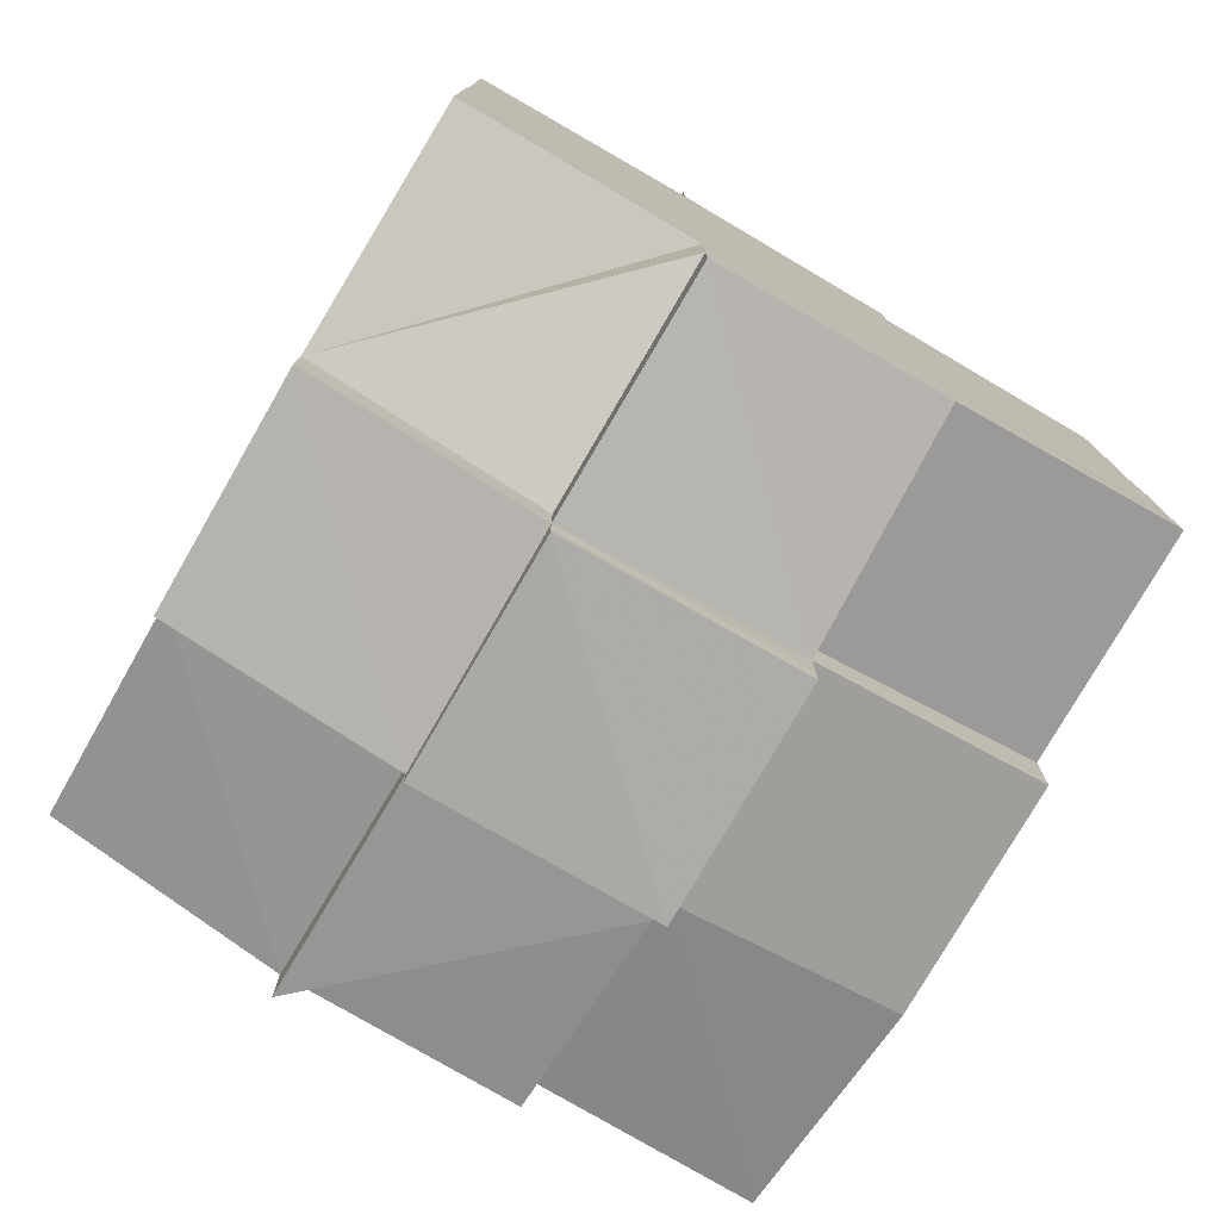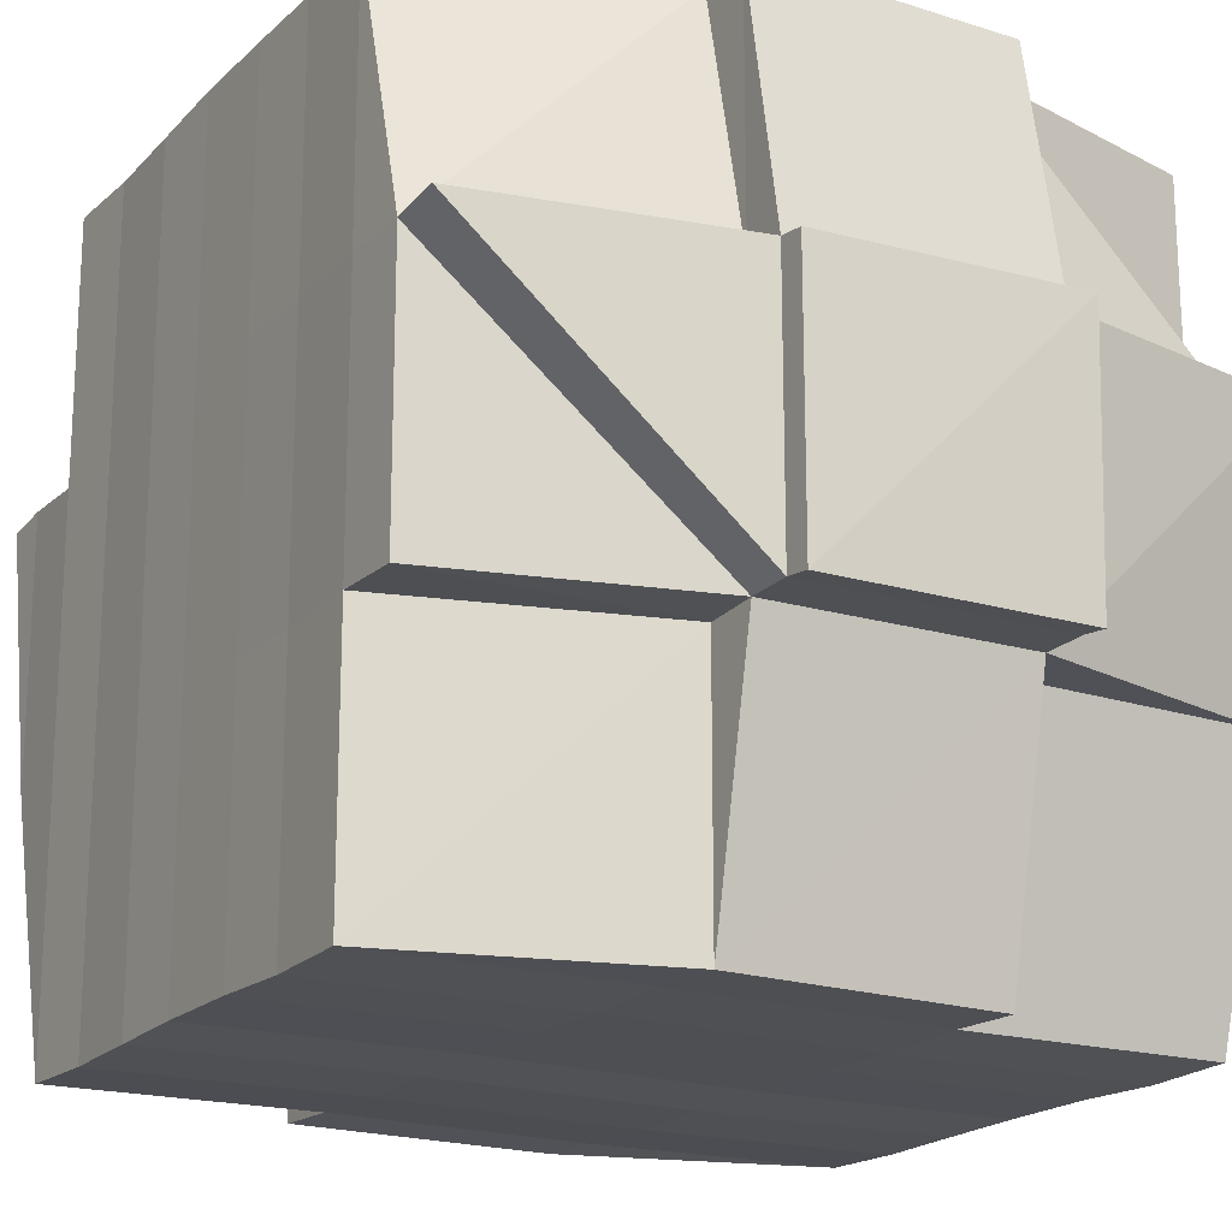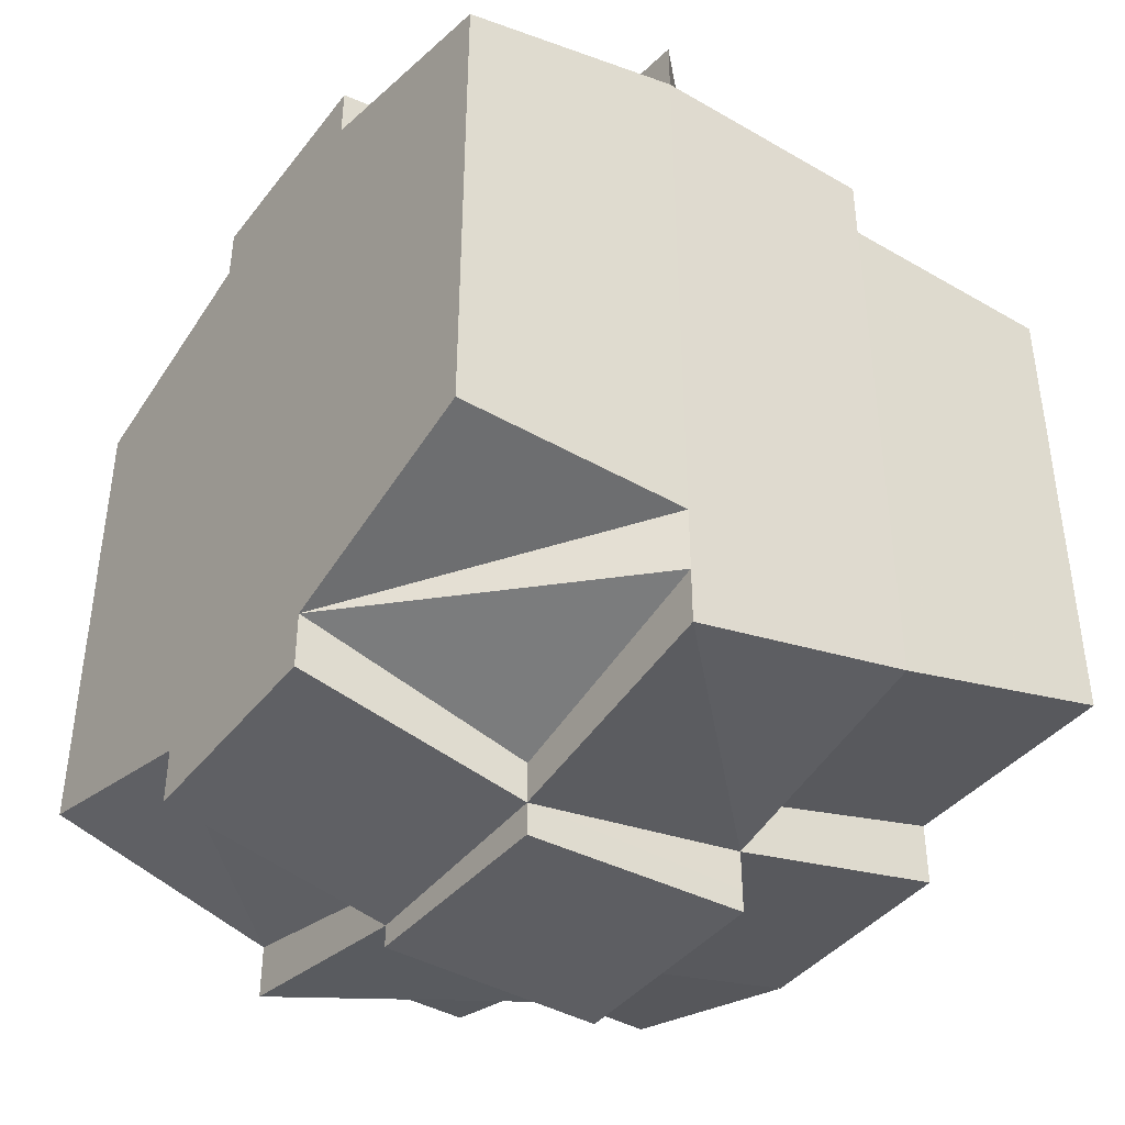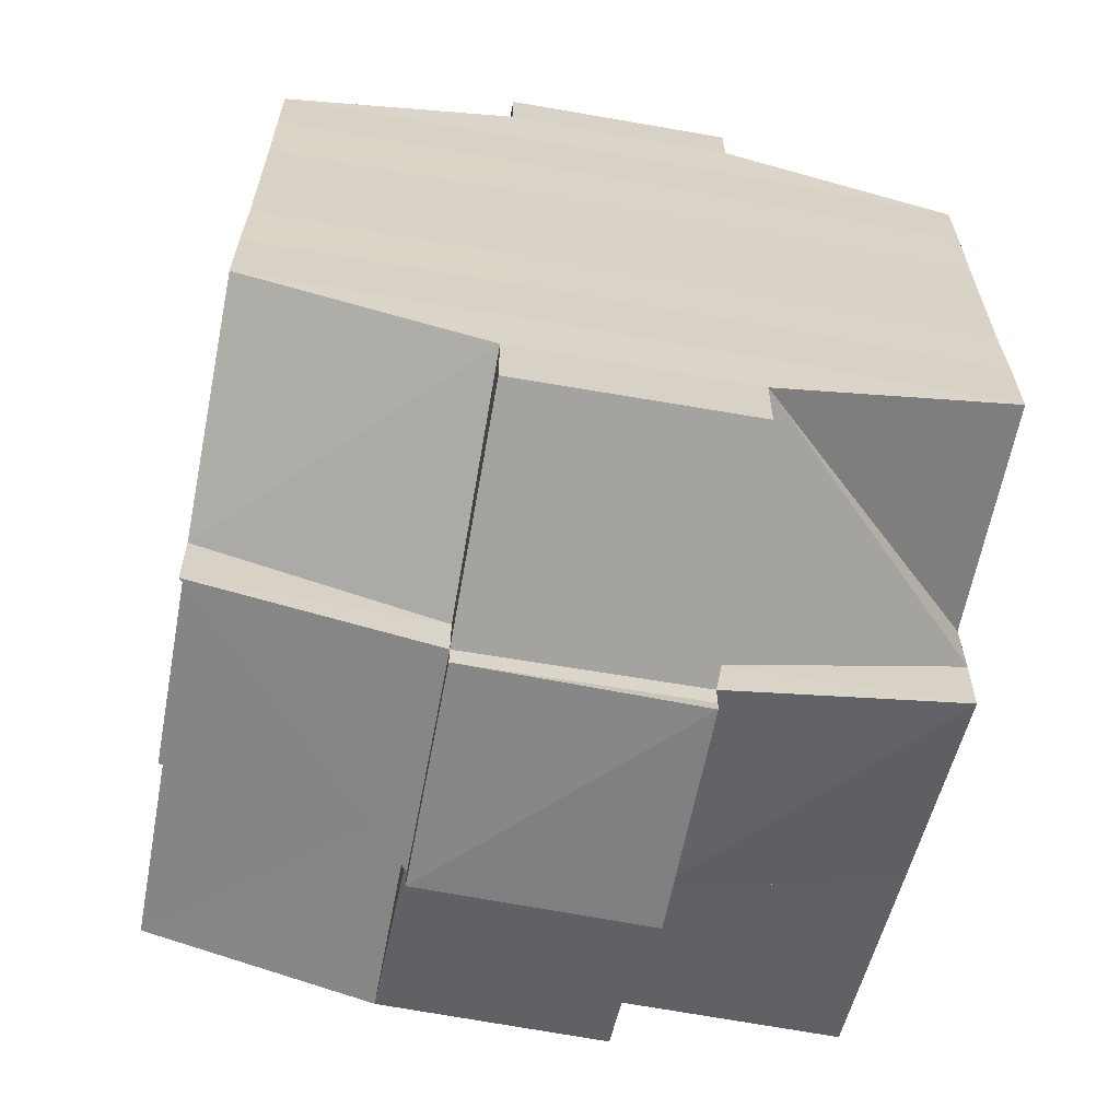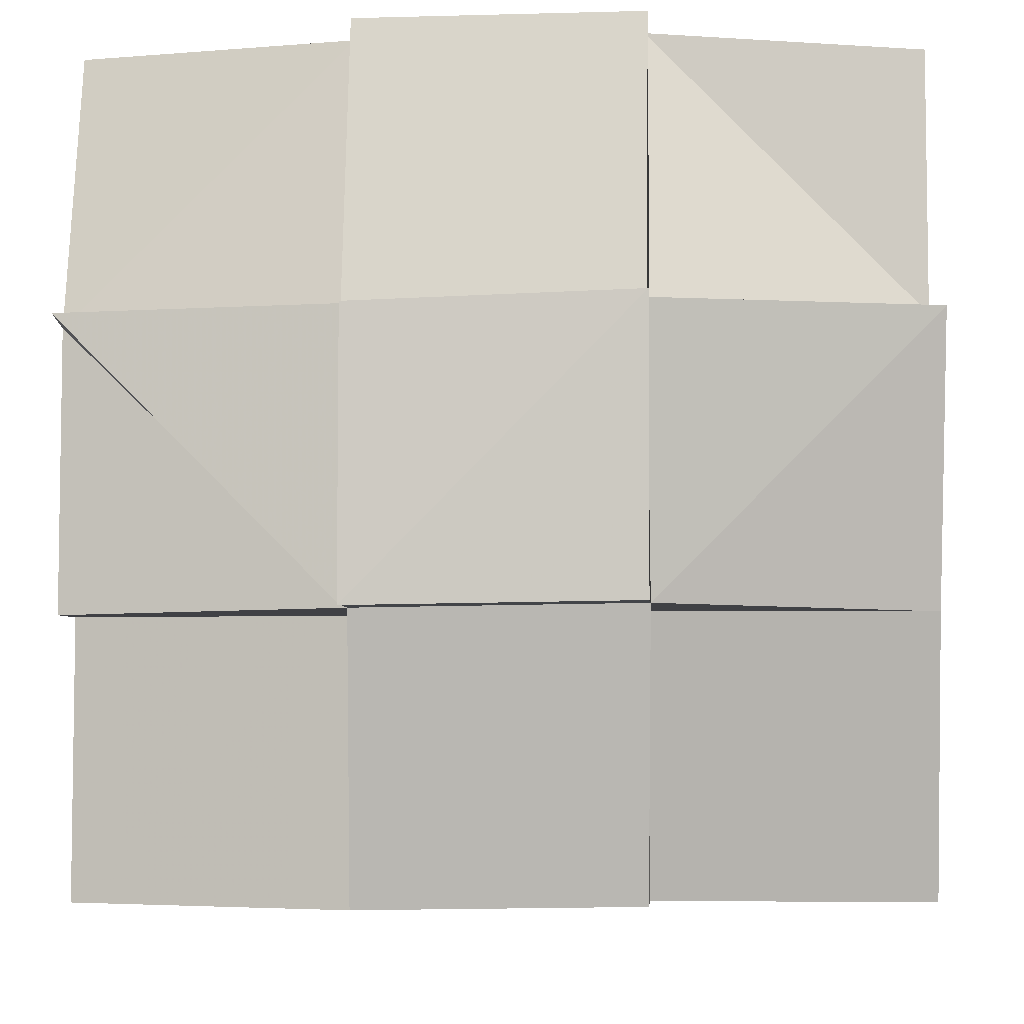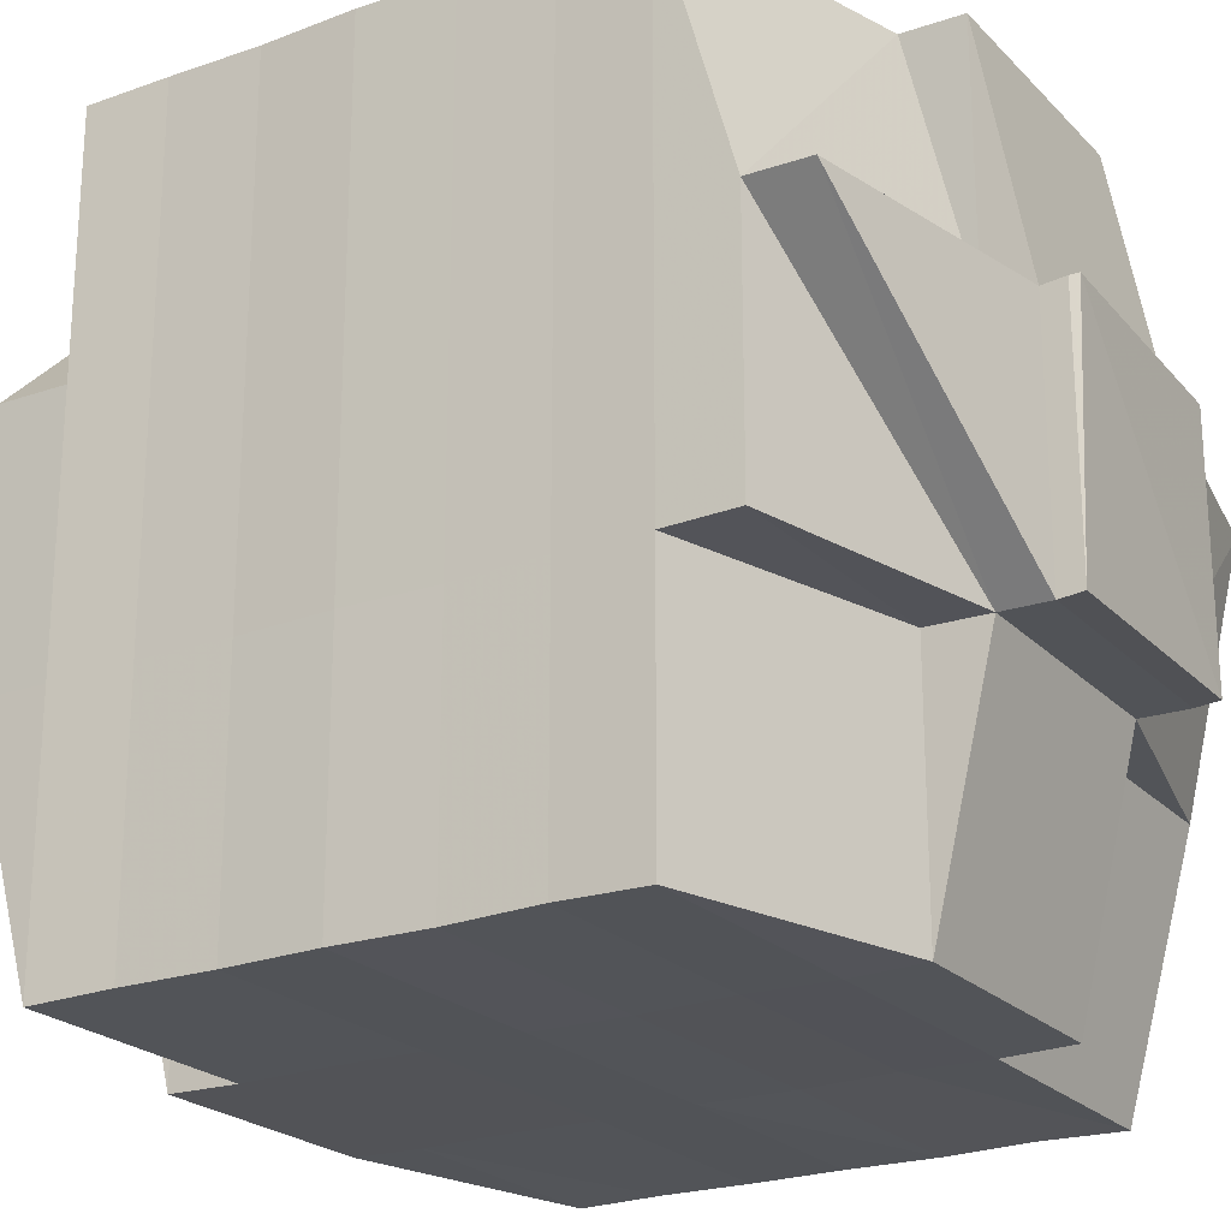
<metadata>
{"format":"obj","ext":"obj","renderer":"f3d","projection":"perspective","resolution":1024,"background":"white","views":[{"elev":-77.5,"azim":-120.3,"up":"+Z"},{"elev":-18.8,"azim":149.8,"up":"+Y"},{"elev":-40.8,"azim":-125.0,"up":"+Z"},{"elev":-62.4,"azim":169.5,"up":"+Z"},{"elev":-6.1,"azim":-177.6,"up":"+Y"},{"elev":-22.9,"azim":-58.4,"up":"+Y"}]}
</metadata>
<code>
o 4903
v 2168 1891 18.1
v 2168 1891 18.1
v 2168 1891 18.1
v 2168 1891 18.1
v 2168 1891 18.1
v 2168 1891 18.1
v 2168 1891 18.1
v 2168 1891 18.1
v 2168 1891 18.1
v 2168 1891 18.1
v 2168 1891 18.1
v 2168 1891 18.1
v 2168 1891 18.1
v 2168 1891 18.1
v 2168 1891 18.1
v 2168 1891 18.1
v 2168 1891 18.1
v 2168 1891 18.1
v 2168 1891 18.1
v 2168 1891 18.1
v 2168 1891 18.1
v 2168 1891 18.1
v 2168 1891 18.1
v 2168 1891 18.1
v 2168 1891 18.1
v 2168 1891 18.1
v 2168 1891 18.1
v 2168 1891 18.1
v 2168 1891 18.1
v 2168 1891 18.1
v 2168 1891 18.1
v 2168 1891 18.1
v 2168 1891 18.1
v 2168 1891 18.1
v 2168 1891 18.1
v 2168 1891 18.1
v 2168 1891 18.09
v 2168 1891 18.09
v 2168 1891 18.09
v 2168 1891 18.1
v 2168 1891 18.09
v 2168 1891 18.1
v 2168 1891 18.1
v 2168 1891 18.1
v 2168 1891 18.09
v 2168 1891 18.09
v 2168 1891 18.1
v 2168 1891 18.1
v 2168 1891 18.1
v 2168 1891 18.1
v 2168 1891 18.1
v 2168 1891 18.1
v 2168 1891 18.1
v 2168 1891 18.1
v 2168 1891 18.1
v 2168 1891 18.1
v 2168 1891 18.1
v 2168 1891 18.1
v 2168 1891 18.1
v 2168 1891 18.1
v 2168 1891 18.1
v 2168 1891 18.1
v 2168 1891 18.1
v 2168 1891 18.1
v 2168 1891 18.09
v 2168 1891 18.09
v 2168 1891 18.1
v 2168 1891 18.09
v 2168 1891 18.1
v 2168 1891 18.09
v 2168 1891 18.09
v 2168 1891 18.09
v 2168 1891 18.09
v 2168 1891 18.09
v 2168 1891 18.09
v 2168 1891 18.09
v 2168 1891 18.09
v 2168 1891 18.08
v 2168 1891 18.09
v 2168 1891 18.09
v 2168 1891 18.09
v 2168 1891 18.1
v 2168 1891 18.1
v 2168 1891 18.09
v 2168 1891 18.09
v 2168 1891 18.09
v 2168 1891 18.08
v 2168 1891 18.08
v 2168 1891 18.08
v 2168 1891 18.08
v 2168 1891 18.08
v 2168 1891 18.09
v 2168 1891 18.08
v 2168 1891 18.08
v 2168 1891 18.08
v 2168 1891 18.07
v 2168 1891 18.08
v 2168 1891 18.08
v 2168 1891 18.08
v 2168 1891 18.08
v 2168 1891 18.08
v 2168 1891 18.08
v 2168 1891 18.08
v 2168 1891 18.08
v 2168 1891 18.07
v 2168 1891 18.07
v 2168 1891 18.07
v 2168 1891 18.07
v 2168 1891 18.07
v 2168 1891 18.07
v 2168 1891 18.08
v 2168 1891 18.07
v 2168 1891 18.07
v 2168 1891 18.07
v 2168 1891 18.07
v 2168 1891 18.07
v 2168 1891 18.07
v 2168 1891 18.07
v 2168 1891 18.07
v 2168 1891 18.07
v 2168 1891 18.06
v 2168 1891 18.06
v 2168 1891 18.06
v 2168 1891 18.07
v 2168 1891 18.07
v 2168 1891 18.07
v 2168 1891 18.06
v 2168 1891 18.06
v 2168 1891 18.06
v 2168 1891 18.06
v 2168 1891 18.07
v 2168 1891 18.06
v 2168 1891 18.06
v 2168 1891 18.06
v 2168 1891 18.06
v 2168 1891 18.06
v 2168 1891 18.06
v 2168 1891 18.07
v 2168 1891 18.07
v 2168 1891 18.07
v 2168 1891 18.07
v 2168 1891 18.06
v 2168 1891 18.07
v 2168 1891 18.07
v 2168 1891 18.07
v 2168 1891 18.06
v 2168 1891 18.06
v 2168 1891 18.06
v 2168 1891 18.06
v 2168 1891 18.06
v 2168 1891 18.07
v 2168 1891 18.07
v 2168 1891 18.07
v 2168 1891 18.08
v 2168 1891 18.08
v 2168 1891 18.08
v 2168 1891 18.08
v 2168 1891 18.07
v 2168 1891 18.07
v 2168 1891 18.07
v 2168 1891 18.07
v 2168 1891 18.07
v 2168 1891 18.07
v 2168 1891 18.07
v 2168 1891 18.07
v 2168 1891 18.07
v 2168 1891 18.07
v 2168 1891 18.06
v 2168 1891 18.07
v 2168 1891 18.07
v 2168 1891 18.07
v 2168 1891 18.07
v 2168 1891 18.08
v 2168 1891 18.07
v 2168 1891 18.08
v 2168 1891 18.08
v 2168 1891 18.07
v 2168 1891 18.07
v 2168 1891 18.07
v 2168 1891 18.07
v 2168 1891 18.07
v 2168 1891 18.07
v 2168 1891 18.07
v 2168 1891 18.07
v 2168 1891 18.07
v 2168 1891 18.07
v 2168 1891 18.07
v 2168 1891 18.07
v 2168 1891 18.07
v 2168 1891 18.08
v 2168 1891 18.08
v 2168 1891 18.08
v 2168 1891 18.08
v 2168 1891 18.09
v 2168 1891 18.09
v 2168 1891 18.08
v 2168 1891 18.08
v 2168 1891 18.08
v 2168 1891 18.09
v 2168 1891 18.09
v 2168 1891 18.08
v 2168 1891 18.09
v 2168 1891 18.09
v 2168 1891 18.08
v 2168 1891 18.08
v 2168 1891 18.08
v 2168 1891 18.08
v 2168 1891 18.09
v 2168 1891 18.09
v 2168 1891 18.09
v 2168 1891 18.09
v 2168 1891 18.09
v 2168 1891 18.09
v 2168 1891 18.09
v 2168 1891 18.09
v 2168 1891 18.09
v 2168 1891 18.09
v 2168 1891 18.09
v 2168 1891 18.09
v 2168 1891 18.1
v 2168 1891 18.1
v 2168 1891 18.1
v 2168 1891 18.1
v 2168 1891 18.1
v 2168 1891 18.1
v 2168 1891 18.09
v 2168 1891 18.1
v 2168 1891 18.1
v 2168 1891 18.1
v 2168 1891 18.1
v 2168 1891 18.1
v 2168 1891 18.1
v 2168 1891 18.1
v 2168 1891 18.09
v 2168 1891 18.09
v 2168 1891 18.09
v 2168 1891 18.1
v 2168 1891 18.1
v 2168 1891 18.1
v 2168 1891 18.1
v 2168 1891 18.1
v 2168 1891 18.1
v 2168 1891 18.09
v 2168 1891 18.1
v 2168 1891 18.1
v 2168 1891 18.1
v 2168 1891 18.09
v 2168 1891 18.09
v 2168 1891 18.09
v 2168 1891 18.09
v 2168 1891 18.09
v 2168 1891 18.09
v 2168 1891 18.09
v 2168 1891 18.09
v 2168 1891 18.09
v 2168 1891 18.09
v 2168 1891 18.09
v 2168 1891 18.08
v 2168 1891 18.08
v 2168 1891 18.08
v 2168 1891 18.08
v 2168 1891 18.08
v 2168 1891 18.08
v 2168 1891 18.08
v 2168 1891 18.08
v 2168 1891 18.08
v 2168 1891 18.08
v 2168 1891 18.07
v 2168 1891 18.08
v 2168 1891 18.08
v 2168 1891 18.07
v 2168 1891 18.07
v 2168 1891 18.07
v 2168 1891 18.07
v 2168 1891 18.07
v 2168 1891 18.07
v 2168 1891 18.07
v 2168 1891 18.07
v 2168 1891 18.07
v 2168 1891 18.07
v 2168 1891 18.07
v 2168 1891 18.07
v 2168 1891 18.07
v 2168 1891 18.06
v 2168 1891 18.07
v 2168 1891 18.07
v 2168 1891 18.1
v 2168 1891 18.1
v 2168 1891 18.1
v 2168 1891 18.1
v 2168 1891 18.1
v 2168 1891 18.1
v 2168 1891 18.1
v 2168 1891 18.1
v 2168 1891 18.1
v 2168 1891 18.1
v 2168 1891 18.1
v 2168 1891 18.1
v 2168 1891 18.1
v 2168 1891 18.1
v 2168 1891 18.09
v 2168 1891 18.09
v 2168 1891 18.09
v 2168 1891 18.09
v 2168 1891 18.09
v 2168 1891 18.09
v 2168 1891 18.09
v 2168 1891 18.09
v 2168 1891 18.09
v 2168 1891 18.08
v 2168 1891 18.09
v 2168 1891 18.09
v 2168 1891 18.08
v 2168 1891 18.08
v 2168 1891 18.08
v 2168 1891 18.08
v 2168 1891 18.08
v 2168 1891 18.08
v 2168 1891 18.08
v 2168 1891 18.08
v 2168 1891 18.08
v 2168 1891 18.07
v 2168 1891 18.08
v 2168 1891 18.07
v 2168 1891 18.07
v 2168 1891 18.07
v 2168 1891 18.07
v 2168 1891 18.07
v 2168 1891 18.07
v 2168 1891 18.07
v 2168 1891 18.07
v 2168 1891 18.07
v 2168 1891 18.07
v 2168 1891 18.07
v 2168 1891 18.07
v 2168 1891 18.07
v 2168 1891 18.07
v 2168 1891 18.07
v 2168 1891 18.07
v 2168 1891 18.06
v 2168 1891 18.06
v 2168 1891 18.06
v 2168 1891 18.06
v 2168 1891 18.06
v 2168 1891 18.06
v 2168 1891 18.06
v 2168 1891 18.06
v 2168 1891 18.06
v 2168 1891 18.06
f 1 2 3
f 4 5 2
f 6 7 5
f 8 6 9
f 10 11 3
f 12 13 10
f 13 14 15
f 15 16 11
f 17 18 16
f 19 20 18
f 21 22 4
f 22 23 24
f 25 21 26
f 27 19 28
f 29 30 28
f 28 31 32
f 33 32 34
f 35 36 34
f 27 37 19
f 37 38 31
f 39 37 27
f 40 39 27
f 41 39 42
f 43 40 44
f 45 46 43
f 40 47 48
f 49 40 50
f 49 48 51
f 52 53 49
f 54 51 55
f 56 57 54
f 58 57 59
f 56 60 61
f 57 62 60
f 63 64 62
f 65 66 64
f 63 65 67
f 68 65 69
f 70 71 65
f 71 72 73
f 74 73 65
f 65 73 75
f 73 76 75
f 75 76 46
f 73 77 76
f 72 78 77
f 79 77 73
f 76 80 81
f 82 81 83
f 77 84 76
f 84 85 80
f 76 84 86
f 77 87 84
f 88 87 77
f 78 89 87
f 87 90 84
f 90 91 85
f 84 90 92
f 87 93 90
f 89 94 93
f 95 93 87
f 94 96 97
f 93 98 90
f 90 98 99
f 93 97 98
f 100 97 93
f 98 101 91
f 97 102 98
f 102 103 101
f 98 102 104
f 97 105 102
f 106 105 97
f 105 107 102
f 106 108 109
f 107 110 103
f 102 107 111
f 107 112 110
f 113 114 112
f 115 116 107
f 117 118 107
f 118 119 116
f 120 121 113
f 121 122 123
f 124 120 125
f 126 113 125
f 122 127 128
f 129 128 130
f 125 131 108
f 132 130 131
f 133 127 134
f 135 133 132
f 136 134 137
f 138 135 139
f 140 138 141
f 142 137 143
f 144 143 145
f 146 147 142
f 147 148 149
f 150 149 151
f 152 145 153
f 152 153 154
f 155 154 156
f 155 152 157
f 158 152 155
f 158 159 152
f 159 141 152
f 160 159 158
f 161 159 160
f 161 162 159
f 163 162 164
f 162 165 166
f 167 168 165
f 169 168 170
f 171 161 160
f 172 161 171
f 160 158 173
f 173 158 155
f 171 174 175
f 176 177 173
f 178 179 171
f 179 180 181
f 182 180 183
f 184 180 185
f 186 185 187
f 188 183 189
f 190 176 191
f 192 190 193
f 194 192 195
f 196 191 193
f 197 193 195
f 193 191 198
f 195 193 199
f 193 198 199
f 199 198 200
f 198 201 202
f 199 202 203
f 191 204 198
f 204 156 201
f 198 204 205
f 191 173 204
f 206 173 191
f 173 155 204
f 204 155 207
f 208 203 209
f 208 199 210
f 195 199 208
f 211 195 208
f 212 195 211
f 211 208 213
f 213 208 214
f 215 194 211
f 216 211 213
f 217 215 216
f 218 211 216
f 219 216 220
f 216 213 221
f 213 214 221
f 19 216 221
f 221 214 222
f 221 222 223
f 224 225 223
f 214 226 222
f 222 226 227
f 223 228 229
f 230 229 231
f 232 233 231
f 234 235 226
f 226 236 237
f 238 237 239
f 240 241 239
f 242 243 241
f 244 245 239
f 246 247 245
f 248 249 244
f 250 251 247
f 252 250 249
f 253 254 251
f 250 253 74
f 255 250 252
f 226 255 252
f 210 255 226
f 235 256 255
f 255 257 250
f 257 253 250
f 200 257 255
f 256 258 257
f 257 259 253
f 205 259 257
f 258 260 259
f 259 261 253
f 253 261 79
f 261 262 254
f 259 263 261
f 207 263 259
f 260 264 263
f 263 265 261
f 261 265 88
f 265 266 262
f 263 267 265
f 157 267 263
f 264 268 267
f 267 269 265
f 265 269 95
f 269 270 266
f 267 271 269
f 268 272 271
f 273 271 267
f 271 274 269
f 269 274 100
f 274 275 270
f 274 276 275
f 271 277 274
f 277 125 274
f 141 277 271
f 141 278 277
f 279 278 280
f 278 281 282
f 283 284 281
f 285 284 286
f 287 288 289
f 288 290 291
f 287 292 293
f 294 295 296
f 297 298 299
f 300 301 298
f 302 303 39
f 303 304 305
f 86 305 39
f 39 305 37
f 305 306 37
f 37 306 307
f 306 308 38
f 305 309 306
f 92 309 305
f 304 310 309
f 309 311 306
f 306 311 218
f 311 312 308
f 309 313 311
f 99 313 309
f 310 314 313
f 313 315 311
f 311 315 212
f 315 316 312
f 313 317 315
f 104 317 313
f 314 318 317
f 317 319 315
f 315 319 197
f 319 320 316
f 317 321 319
f 318 322 321
f 111 321 317
f 323 175 320
f 321 323 319
f 319 323 196
f 321 324 323
f 188 324 321
f 324 171 323
f 323 171 206
f 325 326 327
f 328 329 330
f 331 332 329
f 333 334 335
f 336 337 338
f 339 340 337
f 341 342 340
f 119 343 339
f 343 341 344
f 123 344 339
f 345 346 347
f 347 348 349

</code>
